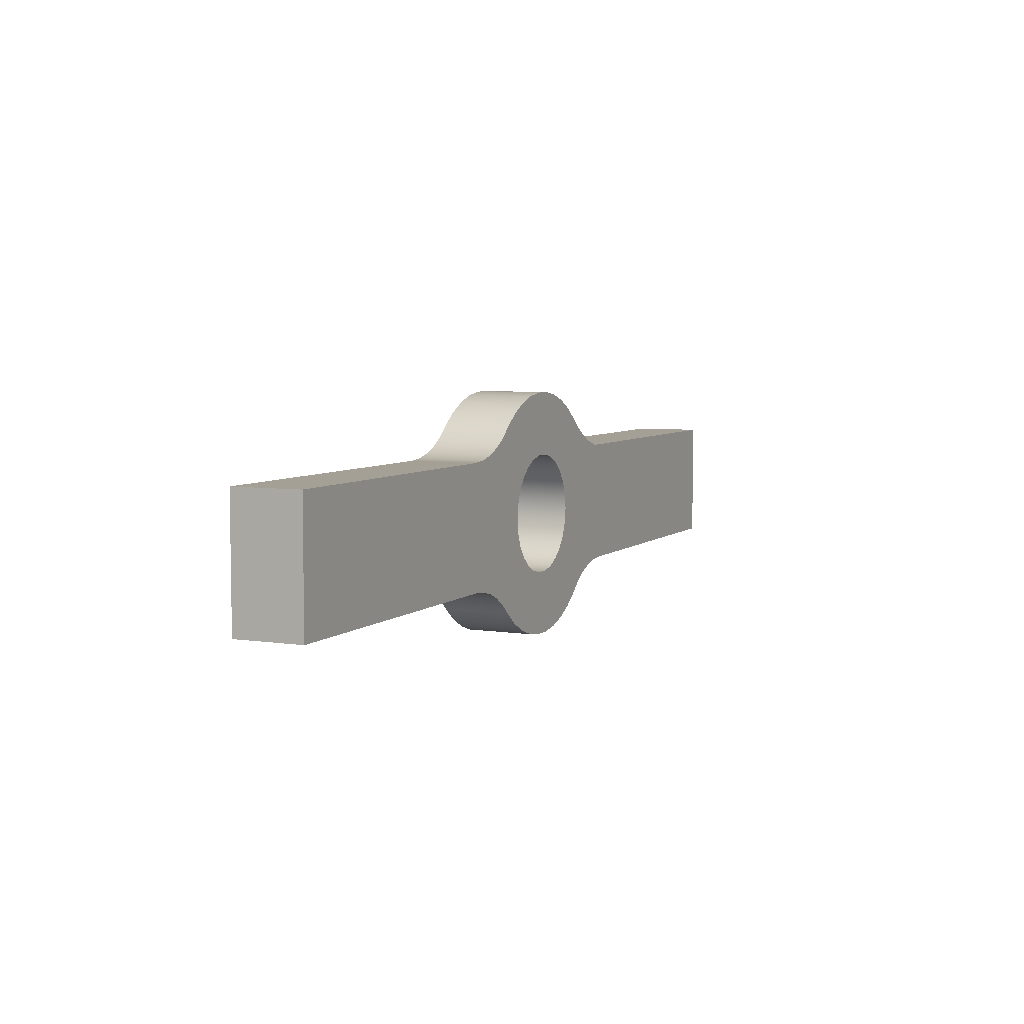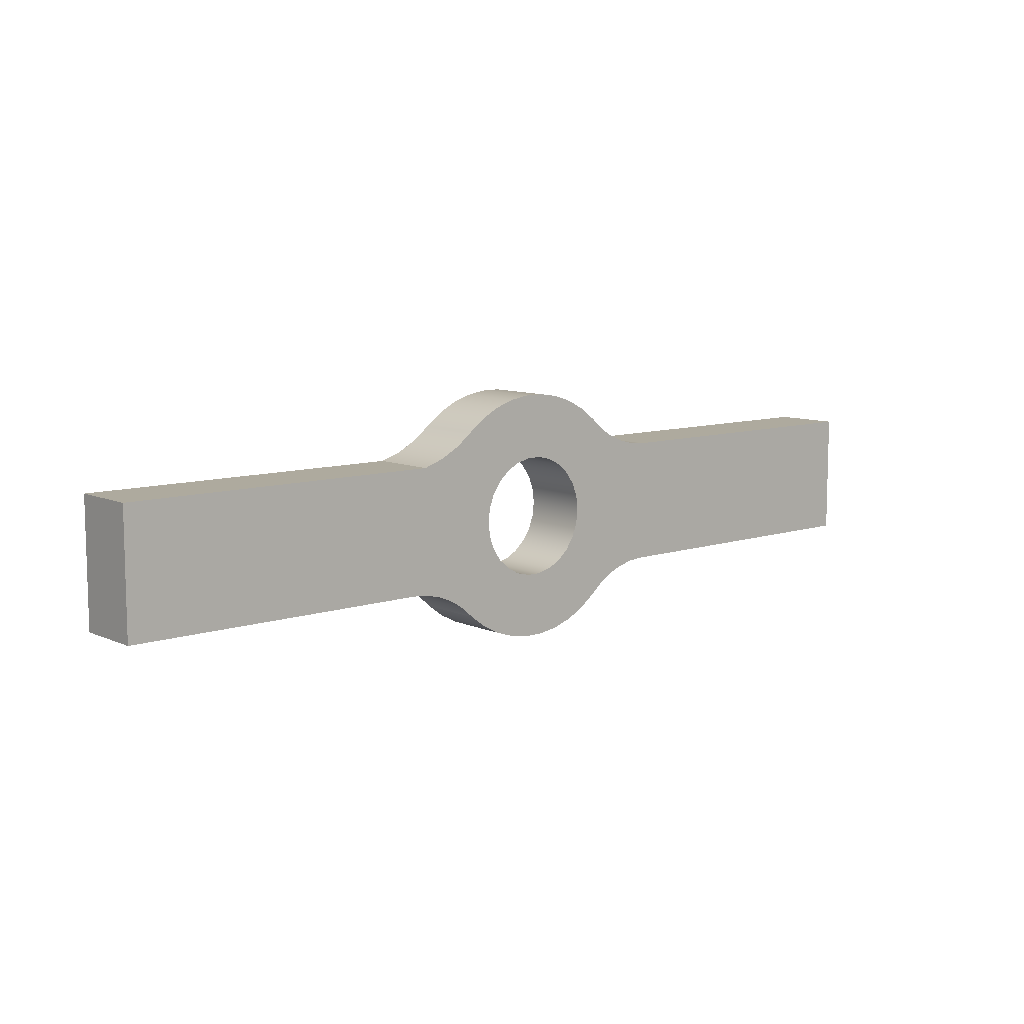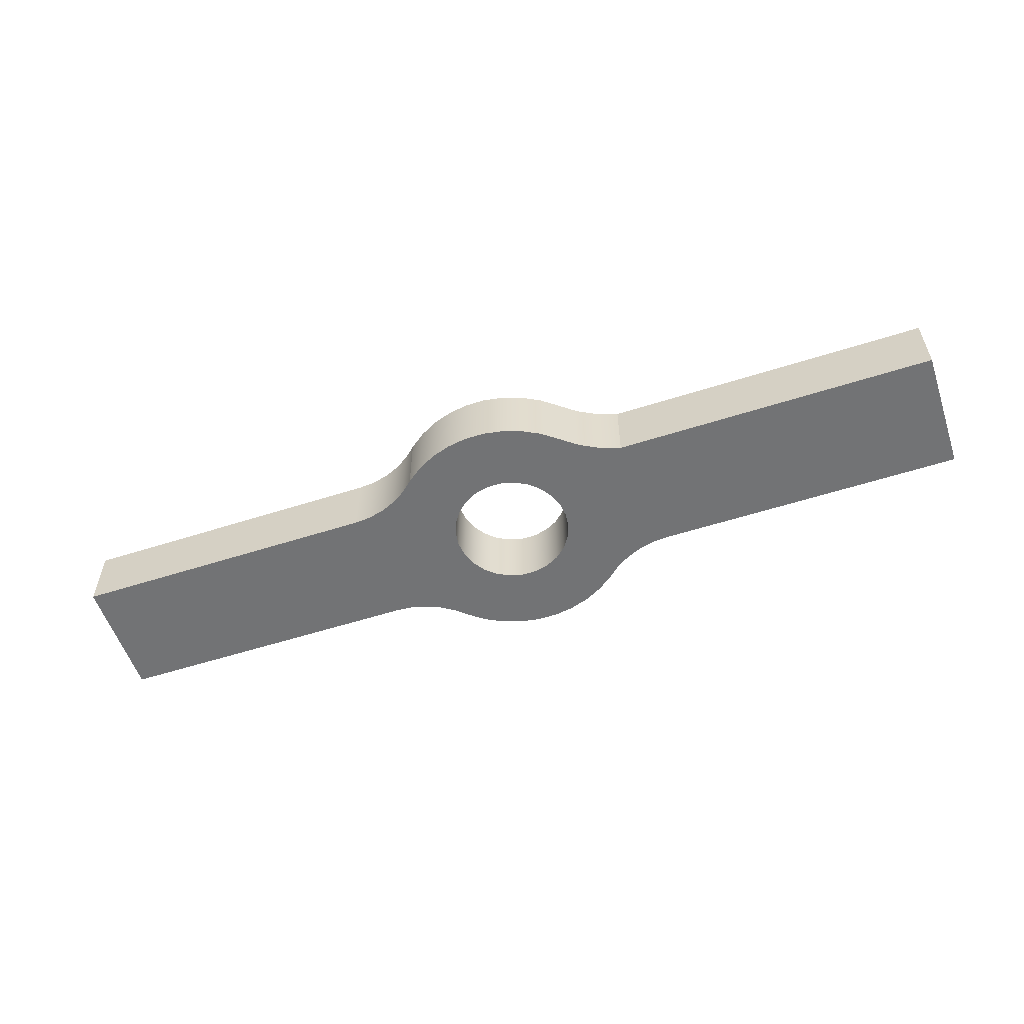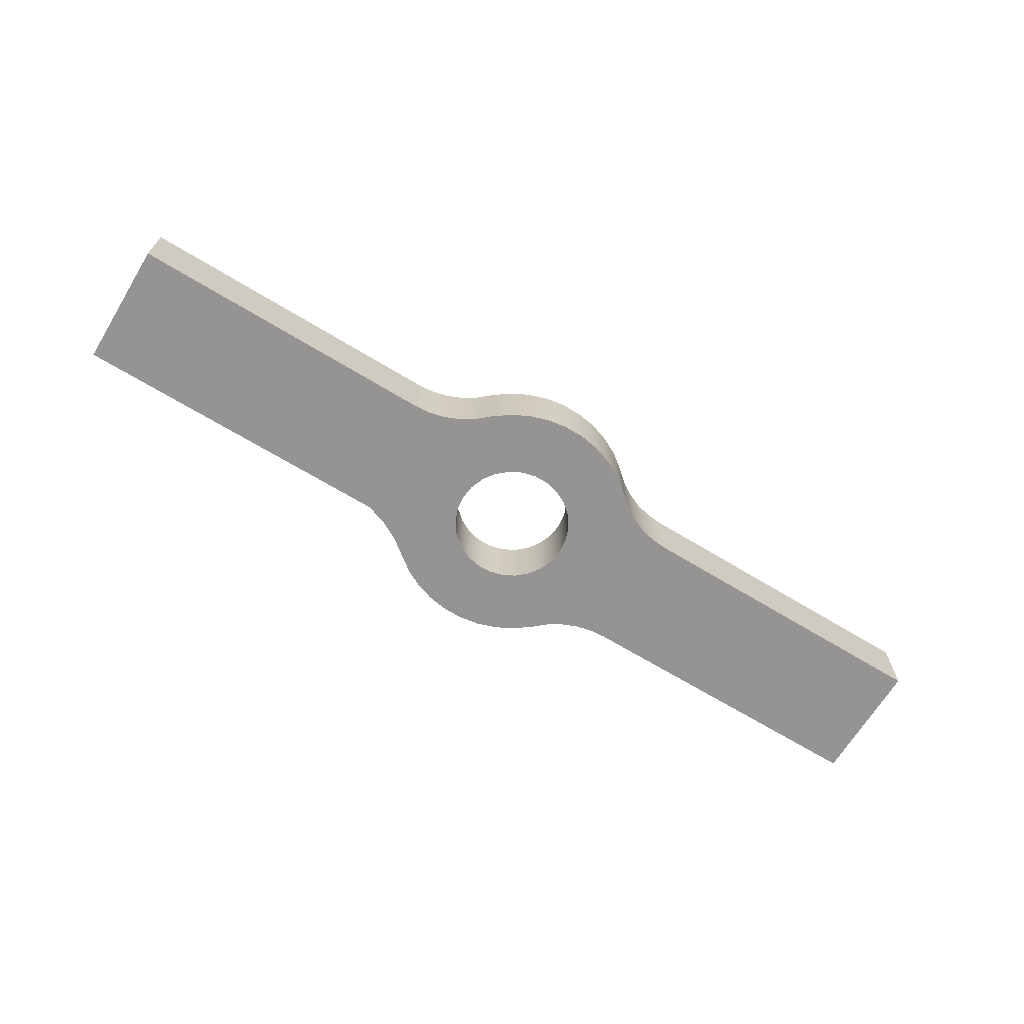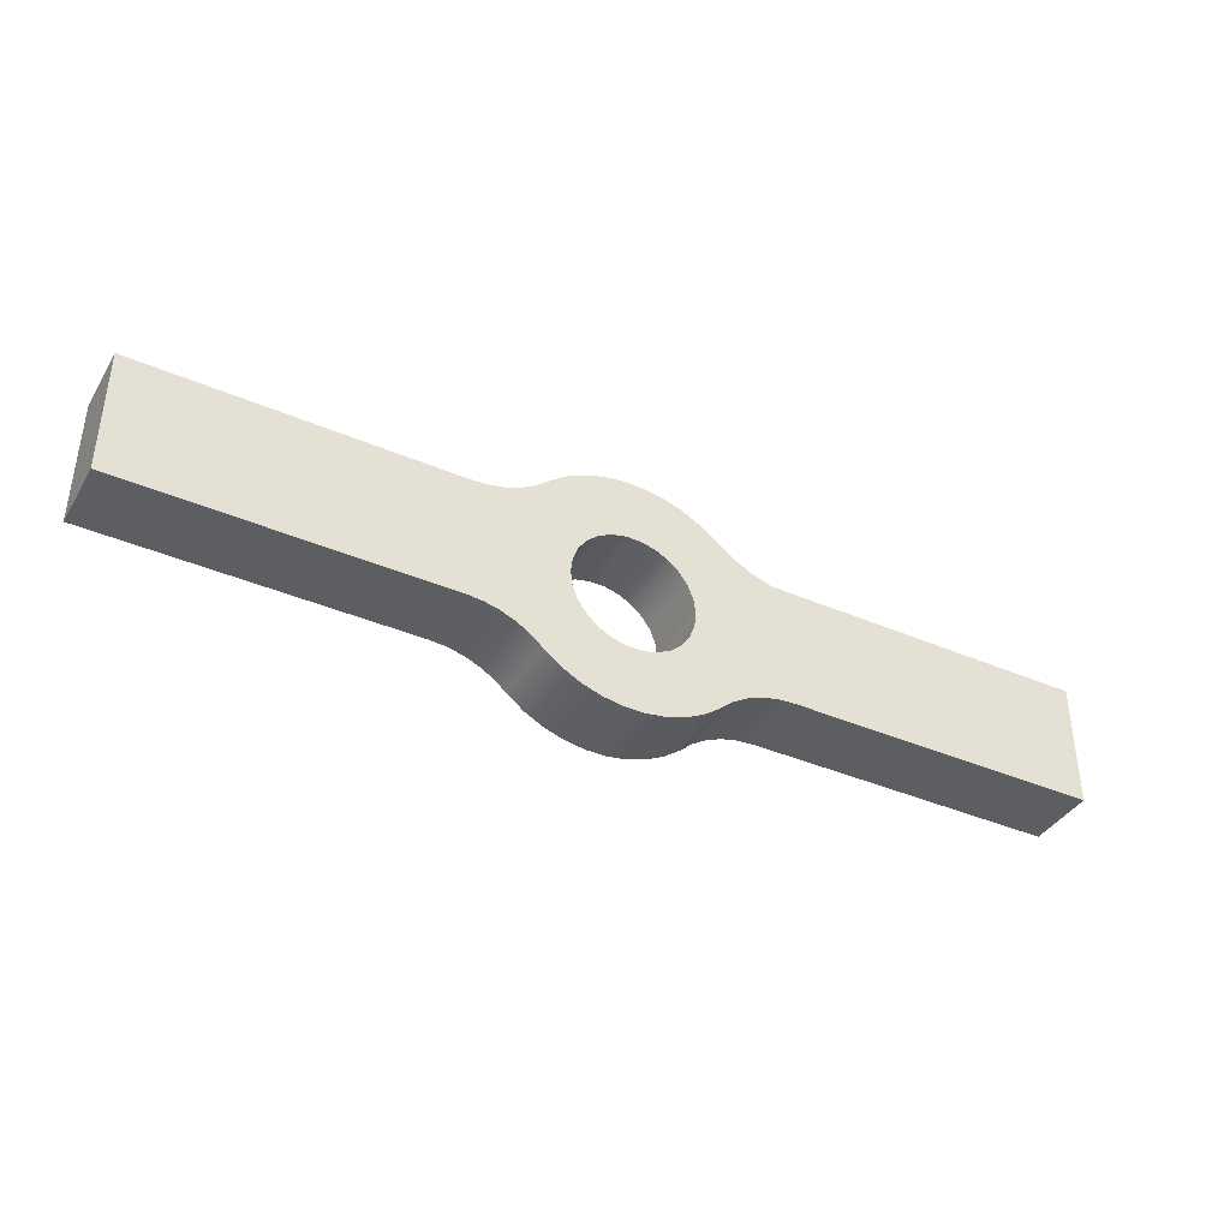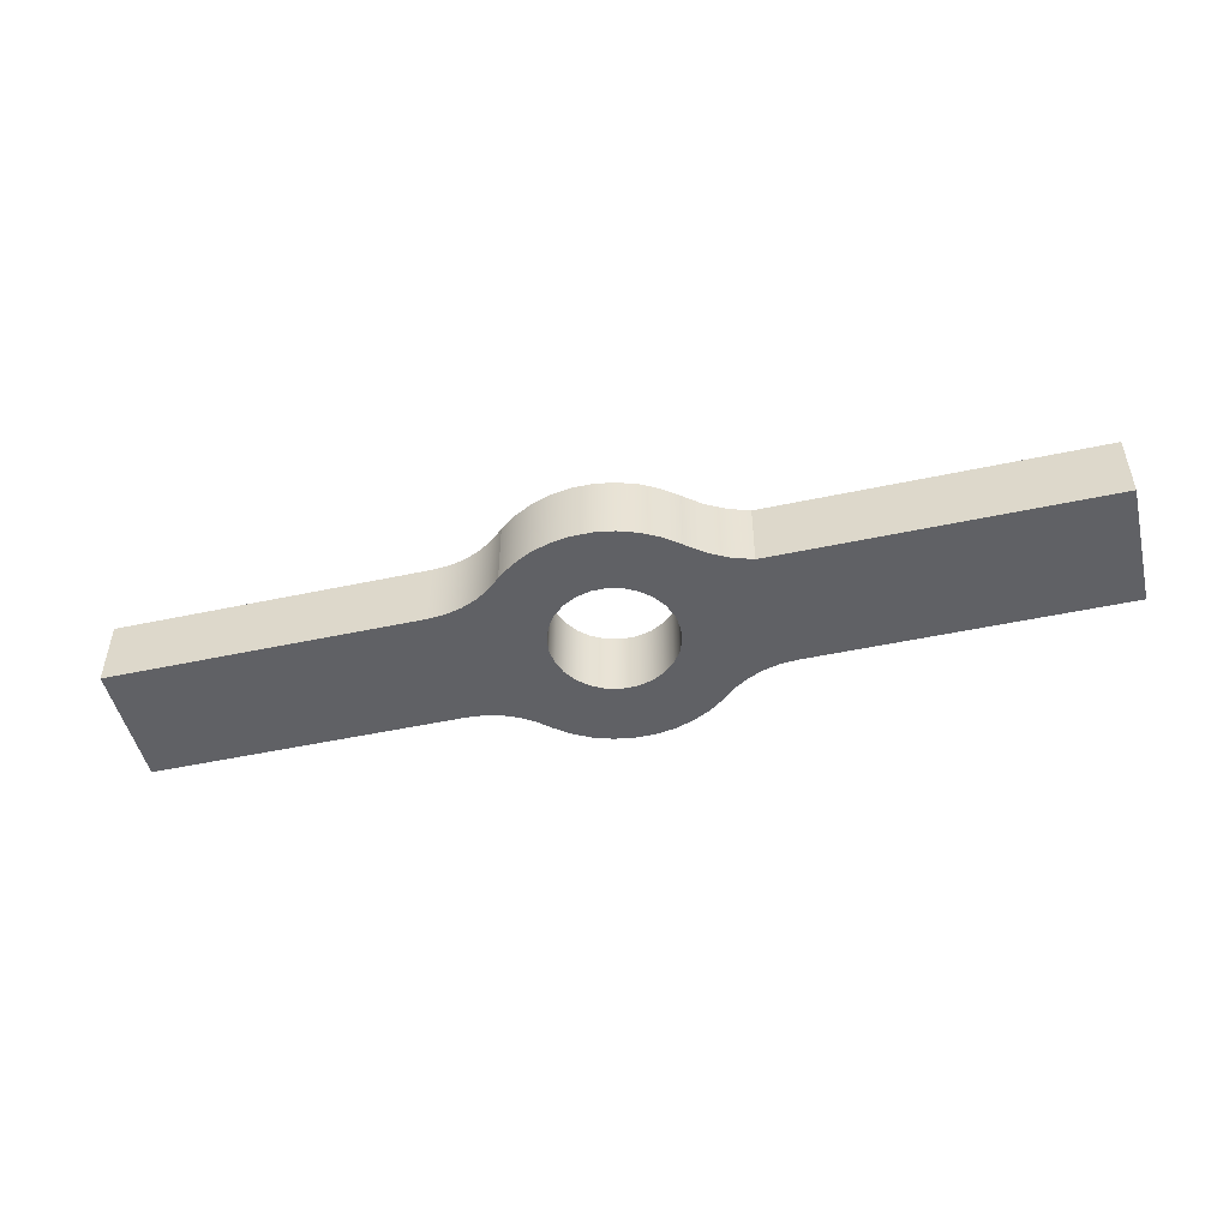
<metadata>
{"format":"obj","ext":"obj","renderer":"f3d","projection":"perspective","resolution":1024,"background":"white","views":[{"elev":5.8,"azim":-65.1,"up":"+Z"},{"elev":9.3,"azim":139.0,"up":"+Z"},{"elev":-55.9,"azim":18.6,"up":"+Y"},{"elev":-67.2,"azim":148.6,"up":"+Y"},{"elev":-39.1,"azim":-28.3,"up":"+Z"},{"elev":-49.0,"azim":13.4,"up":"+Y"}]}
</metadata>
<code>
v -0.2495 0 -0.1
v -0.75 0 -0.1
v -0.75 0.11 -0.1
v -0.2495 0.11 -0.1
v 0.75 0 0.1
v 0.75 0 -0.1
v 0.75 0.11 -0.1
v 0.75 0.11 0.1
v 0.2255 0 0.1
v 0.75 0 0.1
v 0.75 0.11 0.1
v 0.2255 0.11 0.1
v -0.75 0 0.1
v -0.2502 0 0.1
v -0.2502 0.11 0.1
v -0.75 0.11 0.1
v -0.75 0 -0.1
v -0.75 0 0.1
v -0.75 0.11 0.1
v -0.75 0.11 -0.1
v 0.09745 0 -1.193e-17
v 0.09462 0 -0.02332
v 0.08629 0 -0.04529
v 0.07294 0 -0.06462
v 0.05536 0 -0.0802
v 0.03456 0 -0.09112
v 0.01175 0 -0.09674
v -0.01175 0 -0.09674
v -0.03456 0 -0.09112
v -0.05536 0 -0.0802
v -0.07294 0 -0.06462
v -0.08629 0 -0.04529
v -0.09462 0 -0.02332
v -0.09745 0 0
v -0.09462 0 0.02332
v -0.08629 0 0.04529
v -0.07294 0 0.06462
v -0.05536 0 0.0802
v -0.03456 0 0.09112
v -0.01175 0 0.09674
v 0.01175 0 0.09674
v 0.03456 0 0.09112
v 0.05536 0 0.0802
v 0.07294 0 0.06462
v 0.08629 0 0.04529
v 0.09462 0 0.02332
v 0.75 0 -0.1
v 0.75 0 0.1
v 0.2255 0 0.1
v 0.1919 0 0.1113
v 0.1607 0 0.128
v 0.1326 0 0.1497
v 0.107 0 0.169
v 0.07857 0 0.1839
v 0.04813 0 0.1941
v 0.01644 0 0.1993
v -0.01566 0 0.1994
v -0.04736 0 0.1943
v -0.07784 0 0.1842
v -0.1063 0 0.1694
v -0.1321 0 0.1502
v -0.1518 0 0.1328
v -0.1741 0 0.1187
v -0.1984 0 0.1084
v -0.224 0 0.1021
v -0.2502 0 0.1
v -0.75 0 0.1
v -0.75 0 -0.1
v -0.2495 0 -0.1
v -0.2236 0 -0.1021
v -0.1983 0 -0.1083
v -0.1744 0 -0.1184
v -0.1525 0 -0.1322
v -0.133 0 -0.1494
v -0.1073 0 -0.1688
v -0.0788 0 -0.1838
v -0.04828 0 -0.1941
v -0.01651 0 -0.1993
v 0.01569 0 -0.1994
v 0.04747 0 -0.1943
v 0.07803 0 -0.1841
v 0.1066 0 -0.1692
v 0.1323 0 -0.1499
v 0.1521 0 -0.1326
v 0.1744 0 -0.1186
v 0.1987 0 -0.1084
v 0.2242 0 -0.1021
v 0.2505 0 -0.1
v 0.75 0 -0.1
v 0.2505 0 -0.1
v 0.2505 0.11 -0.1
v 0.75 0.11 -0.1
v 0.1326 0 0.1497
v 0.1607 0 0.128
v 0.1919 0 0.1113
v 0.2255 0 0.1
v 0.2255 0.11 0.1
v 0.1919 0.11 0.1113
v 0.1607 0.11 0.128
v 0.1326 0.11 0.1497
v 0.2505 0 -0.1
v 0.2242 0 -0.1021
v 0.1987 0 -0.1084
v 0.1744 0 -0.1186
v 0.1521 0 -0.1326
v 0.1323 0 -0.1499
v 0.1323 0.11 -0.1499
v 0.1521 0.11 -0.1326
v 0.1744 0.11 -0.1186
v 0.1987 0.11 -0.1084
v 0.2242 0.11 -0.1021
v 0.2505 0.11 -0.1
v 0.1323 0 -0.1499
v 0.1066 0 -0.1692
v 0.07803 0 -0.1841
v 0.04747 0 -0.1943
v 0.01569 0 -0.1994
v -0.01651 0 -0.1993
v -0.04828 0 -0.1941
v -0.0788 0 -0.1838
v -0.1073 0 -0.1688
v -0.133 0 -0.1494
v -0.133 0.11 -0.1494
v -0.1073 0.11 -0.1688
v -0.0788 0.11 -0.1838
v -0.04828 0.11 -0.1941
v -0.01651 0.11 -0.1993
v 0.01569 0.11 -0.1994
v 0.04747 0.11 -0.1943
v 0.07803 0.11 -0.1841
v 0.1066 0.11 -0.1692
v 0.1323 0.11 -0.1499
v 0.09745 0.11 -1.193e-17
v 0.09462 0.11 0.02332
v 0.08629 0.11 0.04529
v 0.07294 0.11 0.06462
v 0.05536 0.11 0.0802
v 0.03456 0.11 0.09112
v 0.01175 0.11 0.09674
v -0.01175 0.11 0.09674
v -0.03456 0.11 0.09112
v -0.05536 0.11 0.0802
v -0.07294 0.11 0.06462
v -0.08629 0.11 0.04529
v -0.09462 0.11 0.02332
v -0.09745 0.11 0
v -0.09462 0.11 -0.02332
v -0.08629 0.11 -0.04529
v -0.07294 0.11 -0.06462
v -0.05536 0.11 -0.0802
v -0.03456 0.11 -0.09112
v -0.01175 0.11 -0.09674
v 0.01175 0.11 -0.09674
v 0.03456 0.11 -0.09112
v 0.05536 0.11 -0.0802
v 0.07294 0.11 -0.06462
v 0.08629 0.11 -0.04529
v 0.09462 0.11 -0.02332
v 0.75 0.11 0.1
v 0.75 0.11 -0.1
v 0.2505 0.11 -0.1
v 0.2242 0.11 -0.1021
v 0.1987 0.11 -0.1084
v 0.1744 0.11 -0.1186
v 0.1521 0.11 -0.1326
v 0.1323 0.11 -0.1499
v 0.1066 0.11 -0.1692
v 0.07803 0.11 -0.1841
v 0.04747 0.11 -0.1943
v 0.01569 0.11 -0.1994
v -0.01651 0.11 -0.1993
v -0.04828 0.11 -0.1941
v -0.0788 0.11 -0.1838
v -0.1073 0.11 -0.1688
v -0.133 0.11 -0.1494
v -0.1525 0.11 -0.1322
v -0.1744 0.11 -0.1184
v -0.1983 0.11 -0.1083
v -0.2236 0.11 -0.1021
v -0.2495 0.11 -0.1
v -0.75 0.11 -0.1
v -0.75 0.11 0.1
v -0.2502 0.11 0.1
v -0.224 0.11 0.1021
v -0.1984 0.11 0.1084
v -0.1741 0.11 0.1187
v -0.1518 0.11 0.1328
v -0.1321 0.11 0.1502
v -0.1063 0.11 0.1694
v -0.07784 0.11 0.1842
v -0.04736 0.11 0.1943
v -0.01566 0.11 0.1994
v 0.01644 0.11 0.1993
v 0.04813 0.11 0.1941
v 0.07857 0.11 0.1839
v 0.107 0.11 0.169
v 0.1326 0.11 0.1497
v 0.1607 0.11 0.128
v 0.1919 0.11 0.1113
v 0.2255 0.11 0.1
v -0.1321 0 0.1502
v -0.1063 0 0.1694
v -0.07784 0 0.1842
v -0.04736 0 0.1943
v -0.01566 0 0.1994
v 0.01644 0 0.1993
v 0.04813 0 0.1941
v 0.07857 0 0.1839
v 0.107 0 0.169
v 0.1326 0 0.1497
v 0.1326 0.11 0.1497
v 0.107 0.11 0.169
v 0.07857 0.11 0.1839
v 0.04813 0.11 0.1941
v 0.01644 0.11 0.1993
v -0.01566 0.11 0.1994
v -0.04736 0.11 0.1943
v -0.07784 0.11 0.1842
v -0.1063 0.11 0.1694
v -0.1321 0.11 0.1502
v 0.09745 0 -1.193e-17
v 0.09462 0 0.02332
v 0.08629 0 0.04529
v 0.07294 0 0.06462
v 0.05536 0 0.0802
v 0.03456 0 0.09112
v 0.01175 0 0.09674
v -0.01175 0 0.09674
v -0.03456 0 0.09112
v -0.05536 0 0.0802
v -0.07294 0 0.06462
v -0.08629 0 0.04529
v -0.09462 0 0.02332
v -0.09745 0 0
v -0.09462 0 -0.02332
v -0.08629 0 -0.04529
v -0.07294 0 -0.06462
v -0.05536 0 -0.0802
v -0.03456 0 -0.09112
v -0.01175 0 -0.09674
v 0.01175 0 -0.09674
v 0.03456 0 -0.09112
v 0.05536 0 -0.0802
v 0.07294 0 -0.06462
v 0.08629 0 -0.04529
v 0.09462 0 -0.02332
v 0.09745 0.11 -1.193e-17
v 0.09462 0.11 -0.02332
v 0.08629 0.11 -0.04529
v 0.07294 0.11 -0.06462
v 0.05536 0.11 -0.0802
v 0.03456 0.11 -0.09112
v 0.01175 0.11 -0.09674
v -0.01175 0.11 -0.09674
v -0.03456 0.11 -0.09112
v -0.05536 0.11 -0.0802
v -0.07294 0.11 -0.06462
v -0.08629 0.11 -0.04529
v -0.09462 0.11 -0.02332
v -0.09745 0.11 0
v -0.09462 0.11 0.02332
v -0.08629 0.11 0.04529
v -0.07294 0.11 0.06462
v -0.05536 0.11 0.0802
v -0.03456 0.11 0.09112
v -0.01175 0.11 0.09674
v 0.01175 0.11 0.09674
v 0.03456 0.11 0.09112
v 0.05536 0.11 0.0802
v 0.07294 0.11 0.06462
v 0.08629 0.11 0.04529
v 0.09462 0.11 0.02332
v 0.09745 0 -1.193e-17
v 0.09745 0.11 -1.193e-17
v -0.2502 0 0.1
v -0.224 0 0.1021
v -0.1984 0 0.1084
v -0.1741 0 0.1187
v -0.1518 0 0.1328
v -0.1321 0 0.1502
v -0.1321 0.11 0.1502
v -0.1518 0.11 0.1328
v -0.1741 0.11 0.1187
v -0.1984 0.11 0.1084
v -0.224 0.11 0.1021
v -0.2502 0.11 0.1
v -0.133 0 -0.1494
v -0.1525 0 -0.1322
v -0.1744 0 -0.1184
v -0.1983 0 -0.1083
v -0.2236 0 -0.1021
v -0.2495 0 -0.1
v -0.2495 0.11 -0.1
v -0.2236 0.11 -0.1021
v -0.1983 0.11 -0.1083
v -0.1744 0.11 -0.1184
v -0.1525 0.11 -0.1322
v -0.133 0.11 -0.1494
f 1 2 4
f 4 2 3
f 5 6 8
f 8 6 7
f 9 10 12
f 12 10 11
f 13 14 16
f 16 14 15
f 17 18 20
f 20 18 19
f 22 87 21
f 21 87 88
f 21 88 49
f 49 88 48
f 48 88 47
f 87 22 86
f 86 22 23
f 86 23 85
f 85 23 24
f 85 24 84
f 84 24 25
f 84 25 83
f 83 25 26
f 83 26 82
f 82 26 81
f 81 26 27
f 81 27 80
f 80 27 79
f 79 27 28
f 79 28 78
f 78 28 77
f 77 28 76
f 76 28 29
f 76 29 75
f 75 29 74
f 74 29 30
f 74 30 73
f 73 30 31
f 73 31 72
f 72 31 32
f 72 32 71
f 71 32 33
f 71 33 70
f 70 33 34
f 70 34 69
f 69 34 66
f 69 66 68
f 68 66 67
f 66 34 65
f 65 34 35
f 65 35 64
f 64 35 36
f 64 36 63
f 63 36 37
f 63 37 62
f 62 37 38
f 62 38 61
f 61 38 39
f 61 39 60
f 60 39 59
f 59 39 40
f 59 40 58
f 58 40 57
f 57 40 41
f 57 41 56
f 56 41 55
f 55 41 54
f 54 41 42
f 54 42 53
f 53 42 52
f 52 42 43
f 52 43 51
f 51 43 44
f 51 44 50
f 50 44 45
f 50 45 49
f 49 45 46
f 49 46 21
f 89 90 92
f 92 90 91
f 100 93 99
f 99 93 94
f 99 94 98
f 98 94 95
f 98 95 97
f 97 95 96
f 112 101 111
f 111 101 102
f 111 102 110
f 110 102 103
f 110 103 109
f 109 103 104
f 109 104 108
f 108 104 105
f 108 105 107
f 107 105 106
f 132 113 131
f 131 113 114
f 131 114 130
f 130 114 115
f 130 115 129
f 129 115 116
f 129 116 128
f 128 116 117
f 128 117 127
f 127 117 118
f 127 118 126
f 126 118 119
f 126 119 125
f 125 119 120
f 125 120 124
f 124 120 121
f 124 121 123
f 123 121 122
f 134 200 133
f 133 200 161
f 133 161 162
f 134 135 200
f 200 135 199
f 199 135 136
f 199 136 198
f 198 136 137
f 198 137 197
f 197 137 138
f 197 138 196
f 196 138 195
f 195 138 139
f 195 139 194
f 194 139 193
f 193 139 192
f 192 139 140
f 192 140 191
f 191 140 190
f 190 140 141
f 190 141 189
f 189 141 188
f 188 141 142
f 188 142 187
f 187 142 143
f 187 143 186
f 186 143 144
f 186 144 185
f 185 144 145
f 185 145 184
f 184 145 146
f 184 146 183
f 183 146 180
f 183 180 181
f 180 146 179
f 179 146 147
f 179 147 178
f 178 147 148
f 178 148 177
f 177 148 149
f 177 149 176
f 176 149 150
f 176 150 175
f 175 150 151
f 175 151 174
f 174 151 173
f 173 151 152
f 173 152 172
f 172 152 171
f 171 152 170
f 170 152 153
f 170 153 169
f 169 153 168
f 168 153 154
f 168 154 167
f 167 154 166
f 166 154 155
f 166 155 165
f 165 155 156
f 165 156 164
f 164 156 157
f 164 157 163
f 163 157 158
f 163 158 162
f 162 158 133
f 160 161 159
f 159 161 200
f 181 182 183
f 220 201 219
f 219 201 202
f 219 202 218
f 218 202 203
f 218 203 217
f 217 203 204
f 217 204 216
f 216 204 205
f 216 205 215
f 215 205 206
f 215 206 214
f 214 206 207
f 214 207 213
f 213 207 208
f 213 208 212
f 212 208 209
f 212 209 211
f 211 209 210
f 222 272 221
f 221 272 274
f 273 247 246
f 246 247 248
f 246 248 245
f 245 248 249
f 245 249 244
f 244 249 250
f 244 250 243
f 243 250 251
f 243 251 242
f 242 251 252
f 242 252 241
f 241 252 253
f 241 253 240
f 240 253 254
f 240 254 239
f 239 254 255
f 239 255 238
f 238 255 256
f 238 256 237
f 237 256 257
f 237 257 236
f 236 257 258
f 236 258 235
f 235 258 259
f 235 259 234
f 234 259 260
f 234 260 233
f 233 260 261
f 233 261 232
f 232 261 262
f 232 262 231
f 231 262 263
f 231 263 230
f 230 263 264
f 230 264 229
f 229 264 265
f 229 265 228
f 228 265 266
f 228 266 227
f 227 266 267
f 227 267 226
f 226 267 268
f 226 268 225
f 225 268 269
f 225 269 224
f 224 269 270
f 224 270 223
f 223 270 271
f 223 271 222
f 222 271 272
f 286 275 285
f 285 275 276
f 285 276 284
f 284 276 277
f 284 277 283
f 283 277 278
f 283 278 282
f 282 278 279
f 282 279 281
f 281 279 280
f 298 287 297
f 297 287 288
f 297 288 296
f 296 288 289
f 296 289 295
f 295 289 290
f 295 290 294
f 294 290 291
f 294 291 293
f 293 291 292

</code>
